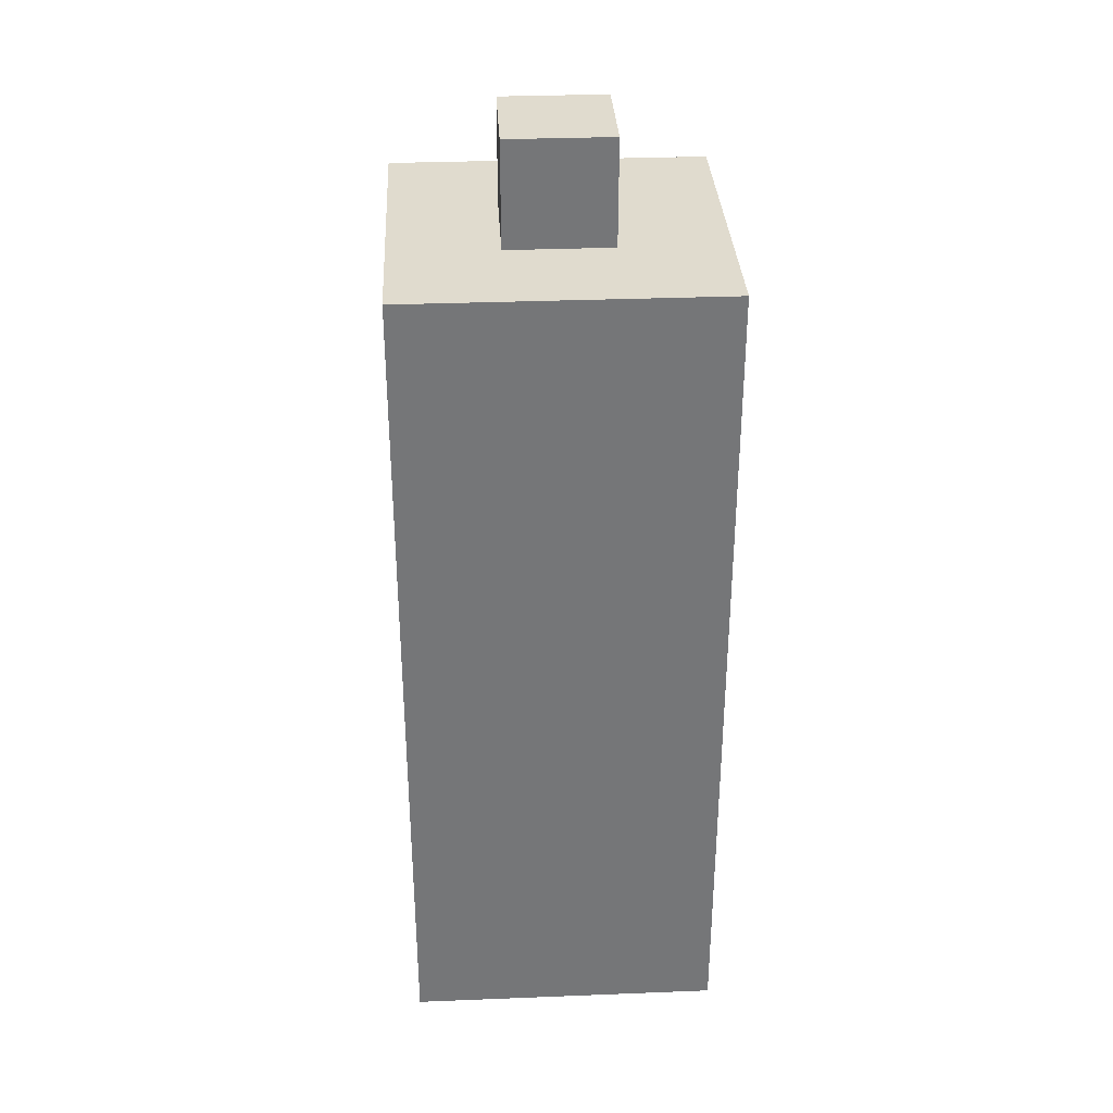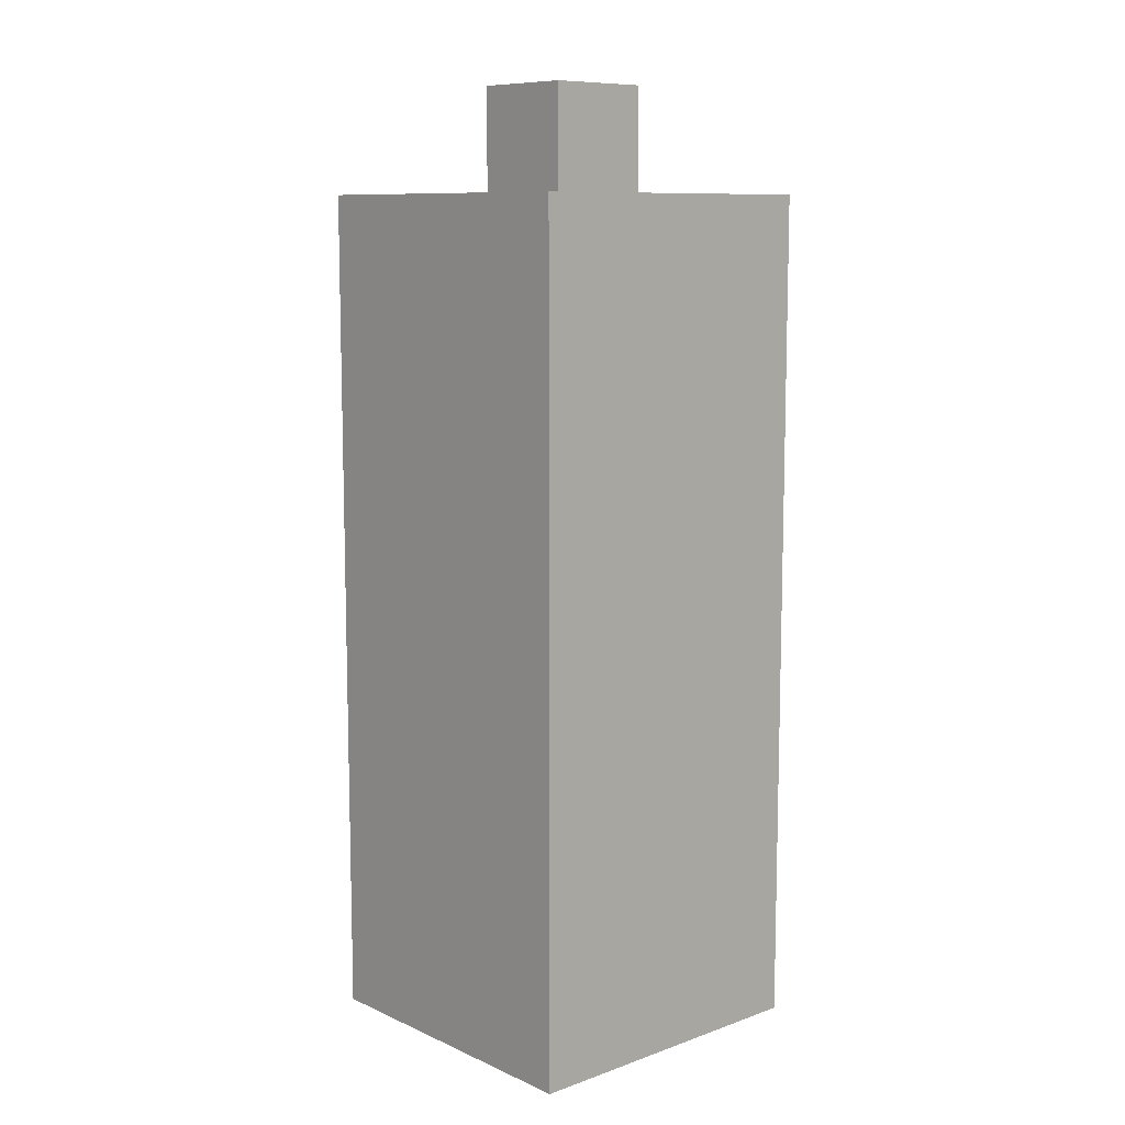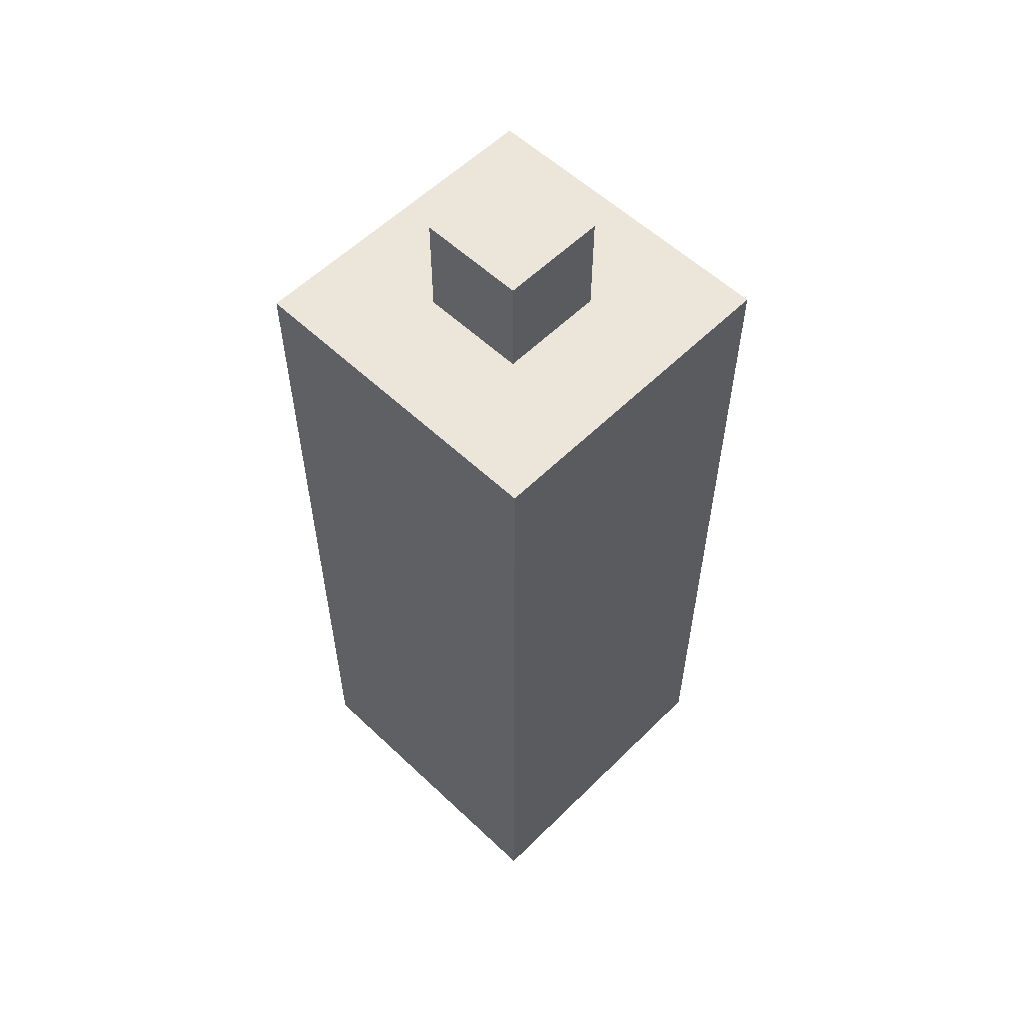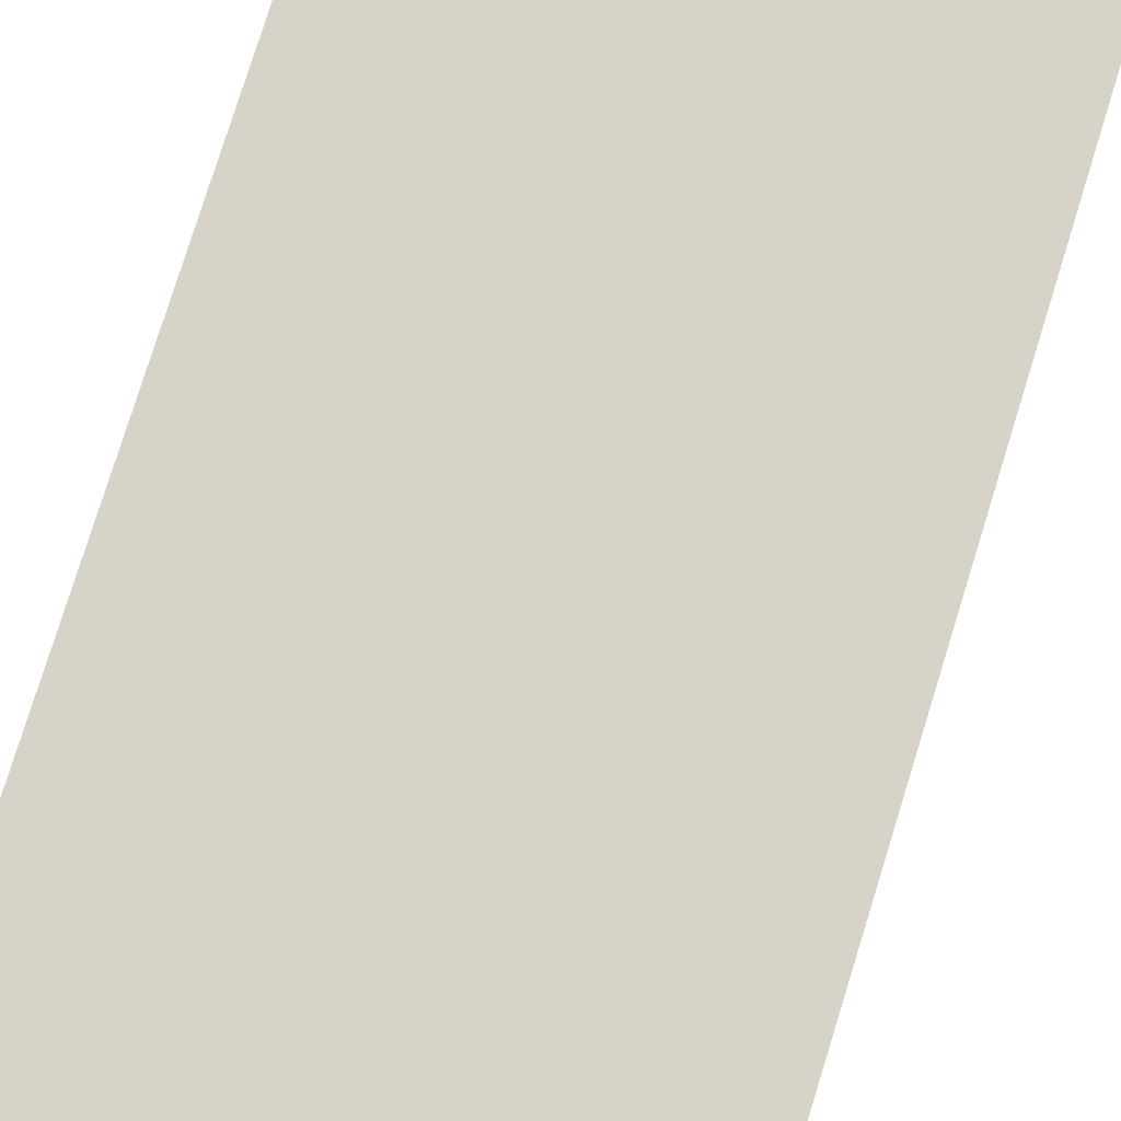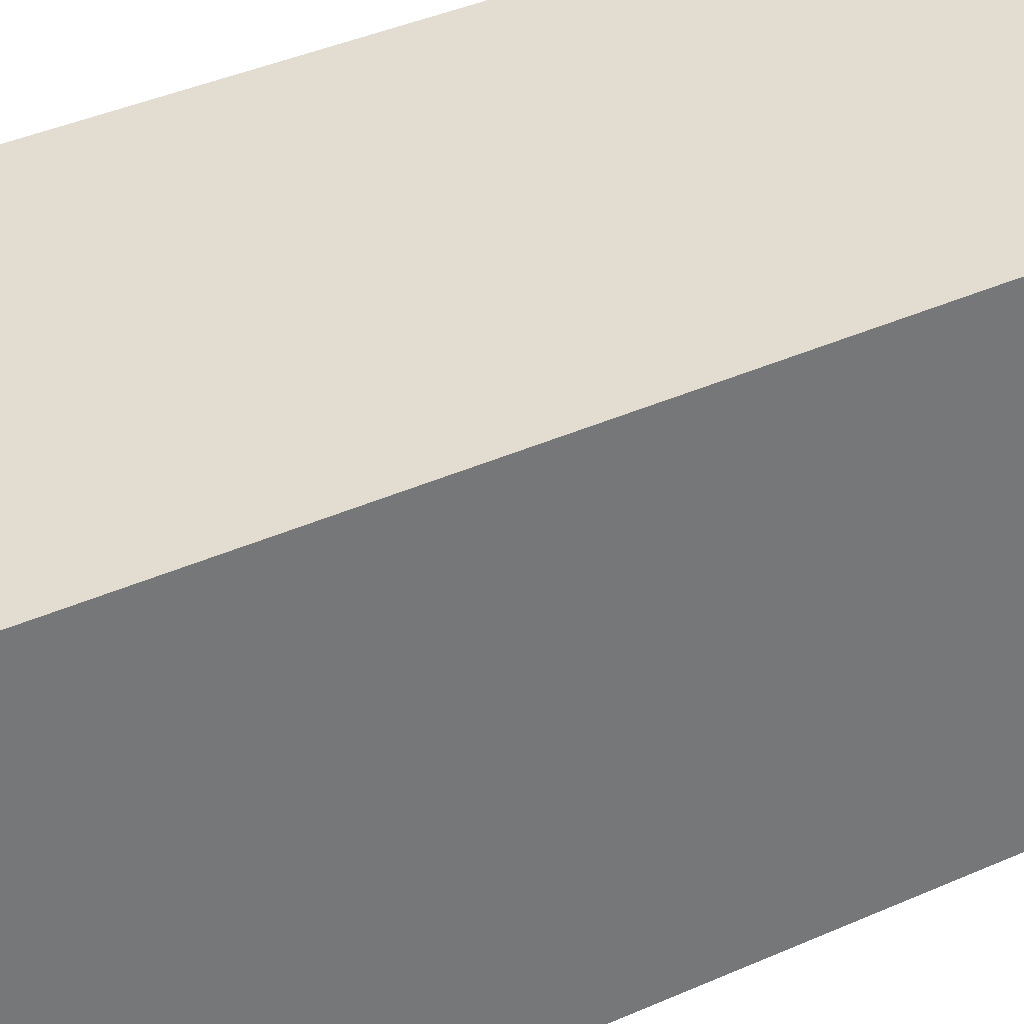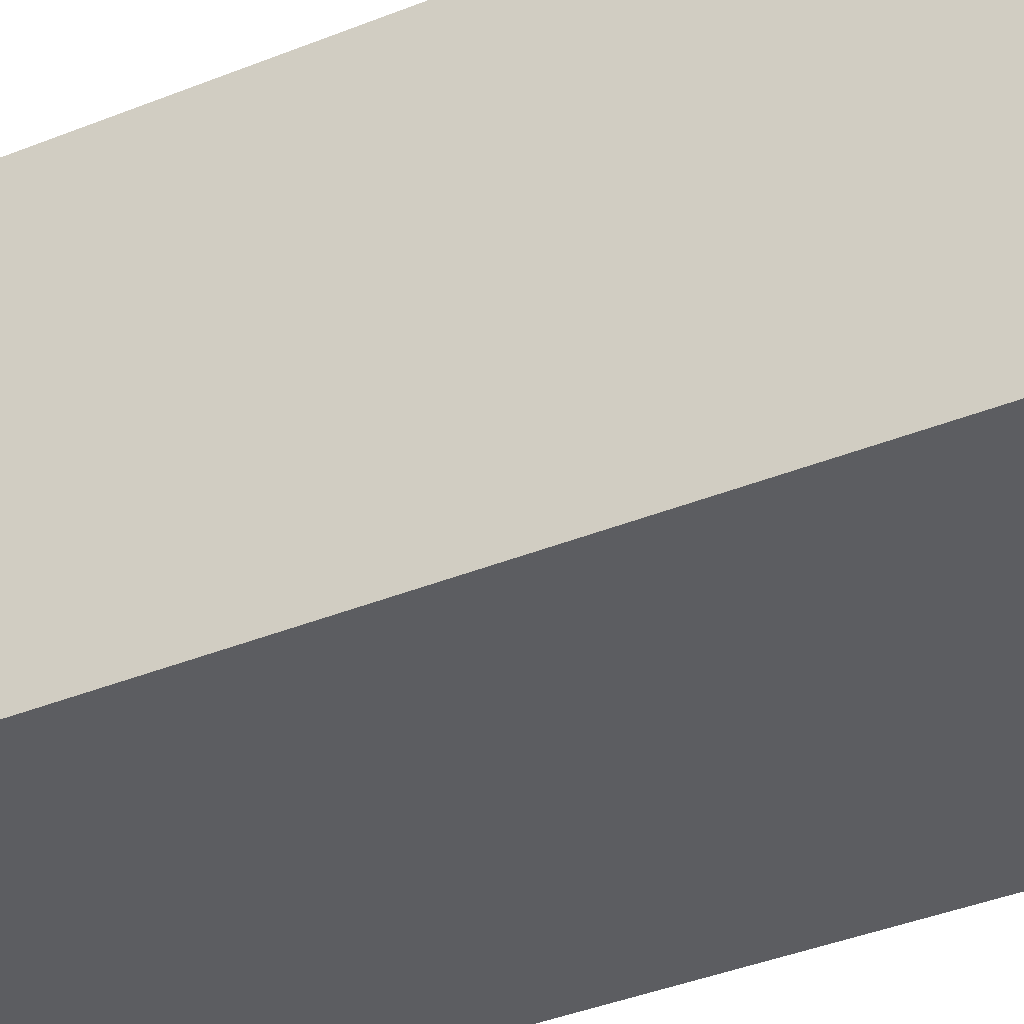
<metadata>
{"format":"obj","ext":"obj","renderer":"f3d","projection":"perspective","resolution":1024,"background":"white","views":[{"elev":33.5,"azim":-93.1,"up":"+Y"},{"elev":9.7,"azim":-131.9,"up":"+Y"},{"elev":57.2,"azim":134.4,"up":"+Y"},{"elev":75.9,"azim":17.1,"up":"+Z"},{"elev":35.1,"azim":-121.5,"up":"+Z"},{"elev":-37.1,"azim":-62.2,"up":"+Z"}]}
</metadata>
<code>
o
v 3.5 6.3 -8.6
v 3.5 6.3 -8.9
v 3.5 6.4 -8.7
v 3.5 6.4 -8.8
v 3.5 7 -8.7
v 3.5 7 -8.8
v 3.5 7.1 -8.6
v 3.5 7.1 -8.9
v 3.6 7.1 -8.7
v 3.6 7.1 -8.8
v 3.6 7.2 -8.7
v 3.6 7.2 -8.8
v 3.7 7.1 -8.7
v 3.7 7.1 -8.8
v 3.7 7.2 -8.7
v 3.7 7.2 -8.8
v 3.8 6.3 -8.6
v 3.8 6.3 -8.9
v 3.8 6.4 -8.7
v 3.8 6.4 -8.8
v 3.8 7 -8.7
v 3.8 7 -8.8
v 3.8 7.1 -8.6
v 3.8 7.1 -8.9
v 3.5 6.3 -8.6
v 3.5 7.1 -8.6
v 3.6 6.4 -8.6
v 3.6 7 -8.6
v 3.7 6.4 -8.6
v 3.7 7 -8.6
v 3.8 6.3 -8.6
v 3.8 7.1 -8.6
v 3.6 7.1 -8.7
v 3.6 7.2 -8.7
v 3.7 7.1 -8.7
v 3.7 7.2 -8.7
v 3.6 7.1 -8.8
v 3.6 7.2 -8.8
v 3.7 7.1 -8.8
v 3.7 7.2 -8.8
v 3.5 6.3 -8.9
v 3.5 7.1 -8.9
v 3.6 6.4 -8.9
v 3.6 7 -8.9
v 3.7 6.4 -8.9
v 3.7 7 -8.9
v 3.8 6.3 -8.9
v 3.8 7.1 -8.9
v 3.5 6.3 -8.6
v 3.8 6.3 -8.6
v 3.5 6.3 -8.9
v 3.8 6.3 -8.9
v 3.5 7.1 -8.6
v 3.8 7.1 -8.6
v 3.6 7.1 -8.7
v 3.7 7.1 -8.7
v 3.6 7.1 -8.8
v 3.7 7.1 -8.8
v 3.5 7.1 -8.9
v 3.8 7.1 -8.9
v 3.6 7.2 -8.7
v 3.7 7.2 -8.7
v 3.6 7.2 -8.8
v 3.7 7.2 -8.8
f 3 2 1
f 4 2 3
f 5 3 1
f 5 4 3
f 6 2 4
f 6 4 5
f 7 5 1
f 7 6 5
f 8 2 6
f 8 6 7
f 11 10 9
f 12 10 11
f 13 14 15
f 15 14 16
f 17 18 19
f 19 18 20
f 17 19 21
f 19 20 21
f 20 18 22
f 21 20 22
f 17 21 23
f 21 22 23
f 22 18 24
f 23 22 24
f 27 26 25
f 28 26 27
f 29 27 25
f 29 28 27
f 30 26 28
f 30 28 29
f 31 29 25
f 31 30 29
f 32 26 30
f 32 30 31
f 35 34 33
f 36 34 35
f 37 38 39
f 39 38 40
f 41 42 43
f 43 42 44
f 41 43 45
f 43 44 45
f 44 42 46
f 45 44 46
f 41 45 47
f 45 46 47
f 46 42 48
f 47 46 48
f 51 50 49
f 52 50 51
f 53 54 55
f 55 54 56
f 53 55 57
f 56 54 58
f 53 57 59
f 57 58 59
f 58 54 60
f 59 58 60
f 61 62 63
f 63 62 64

</code>
